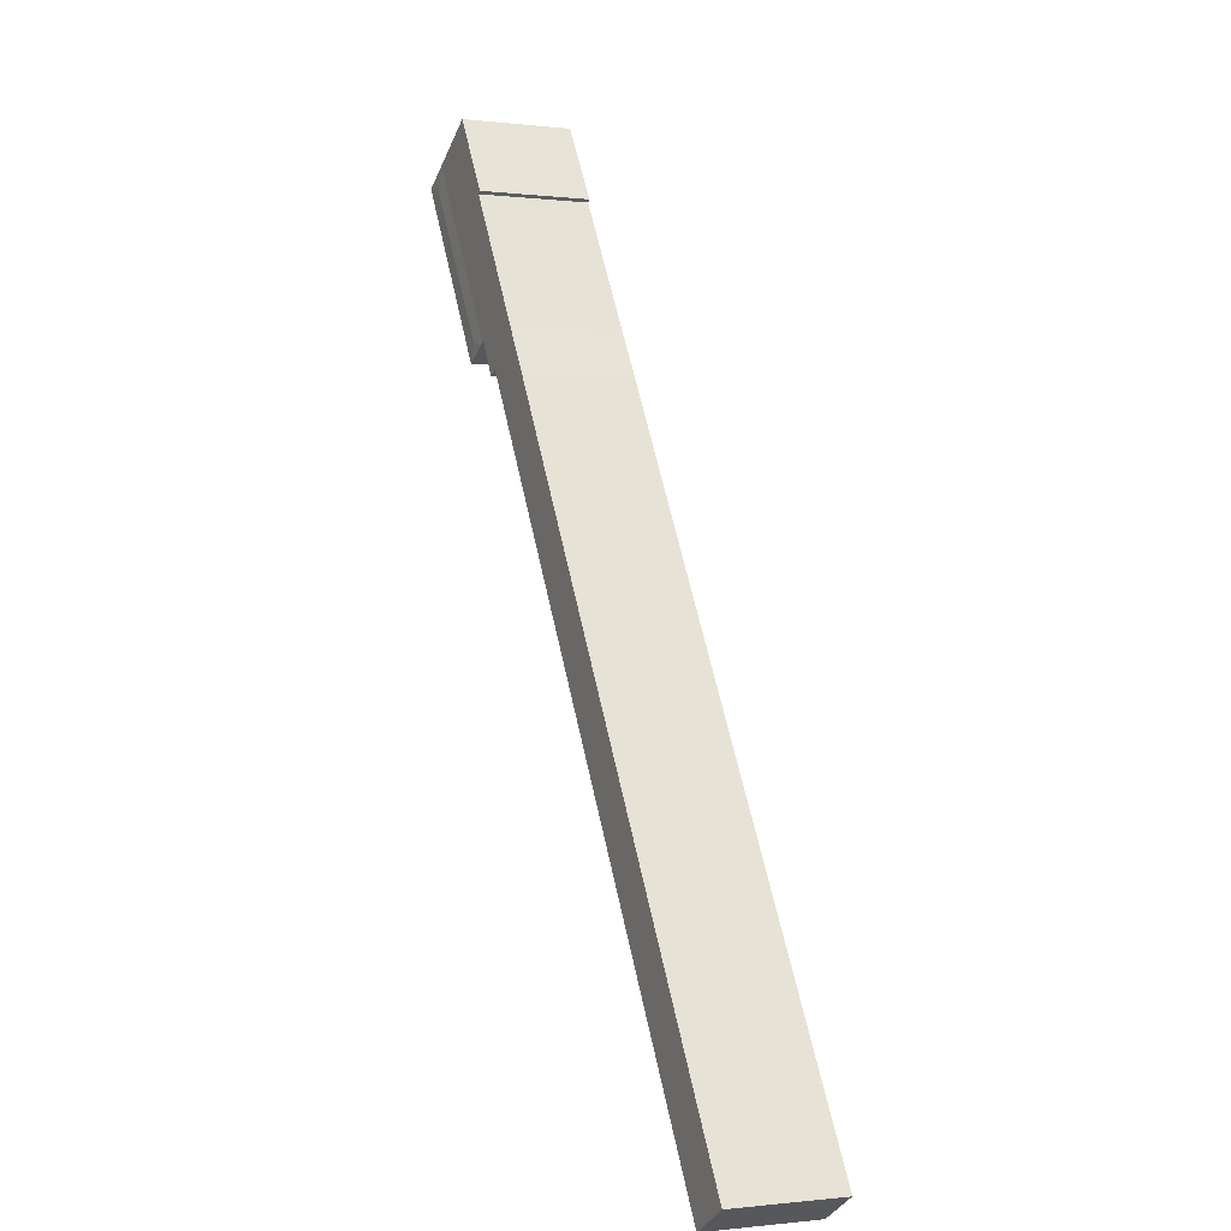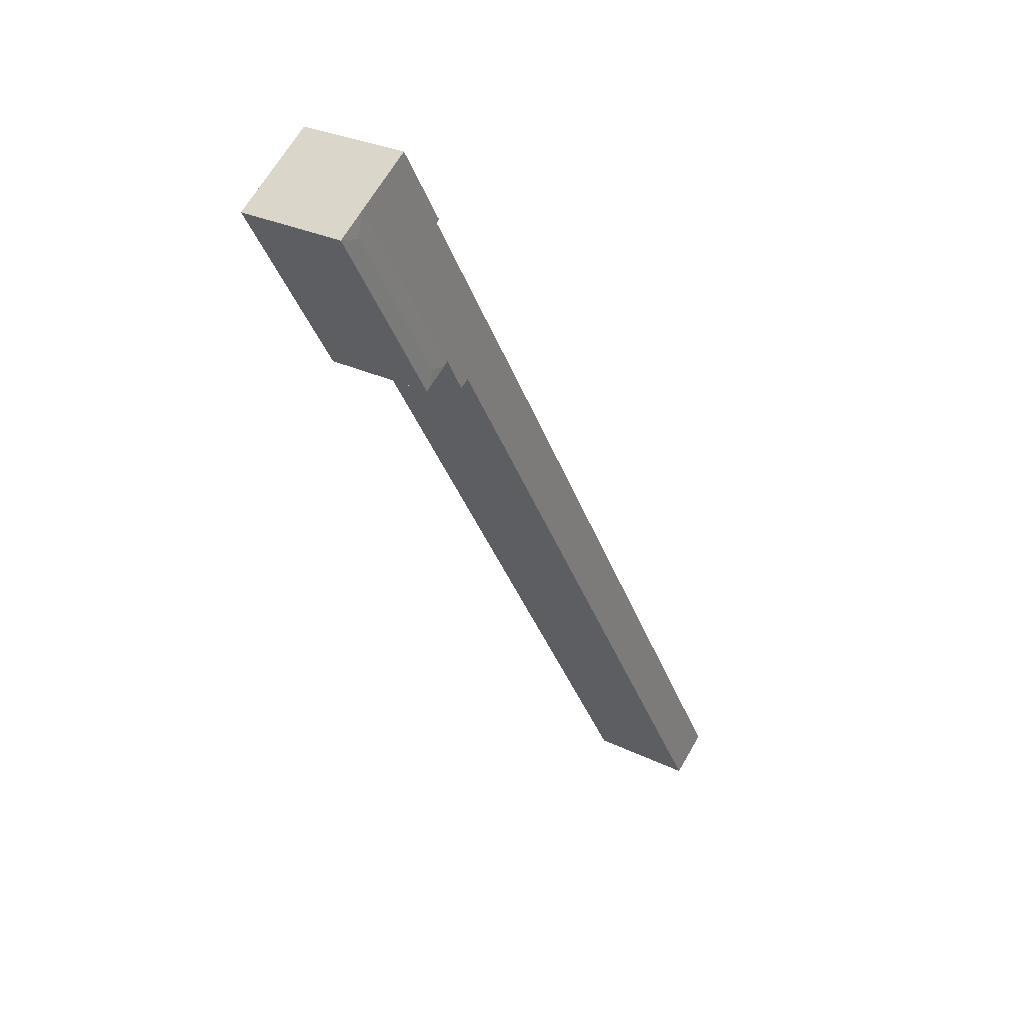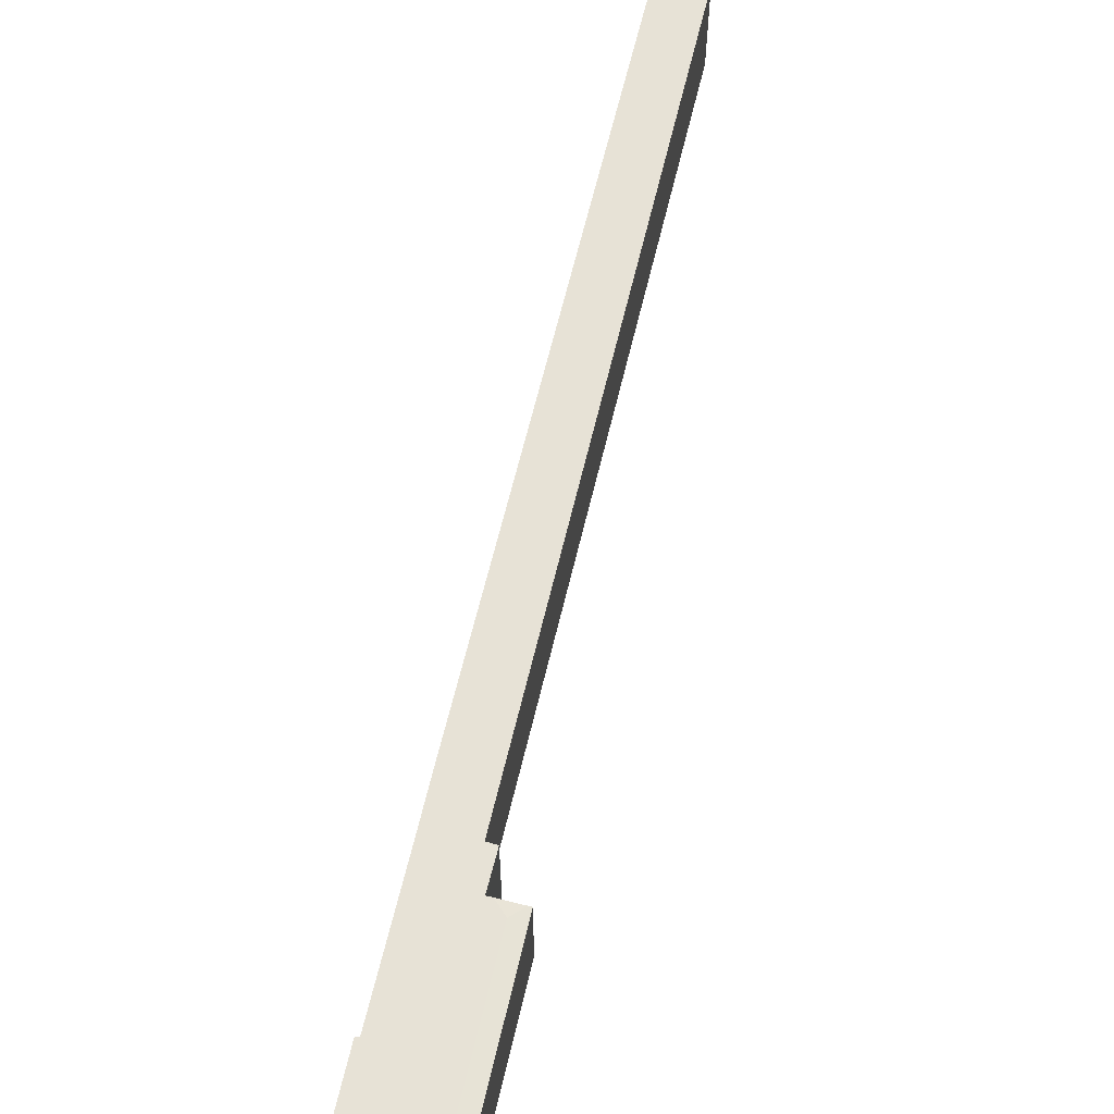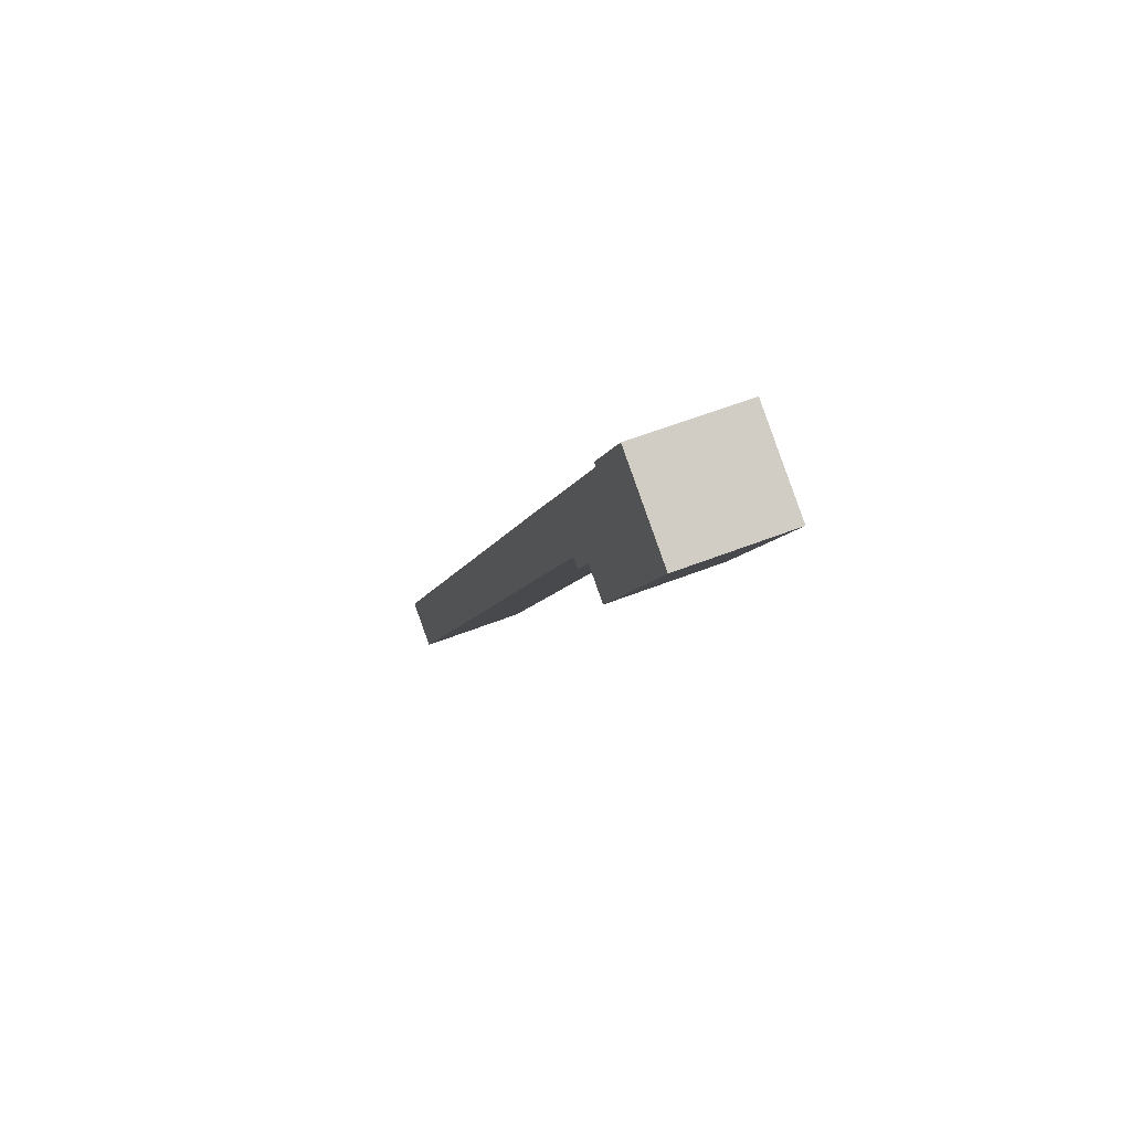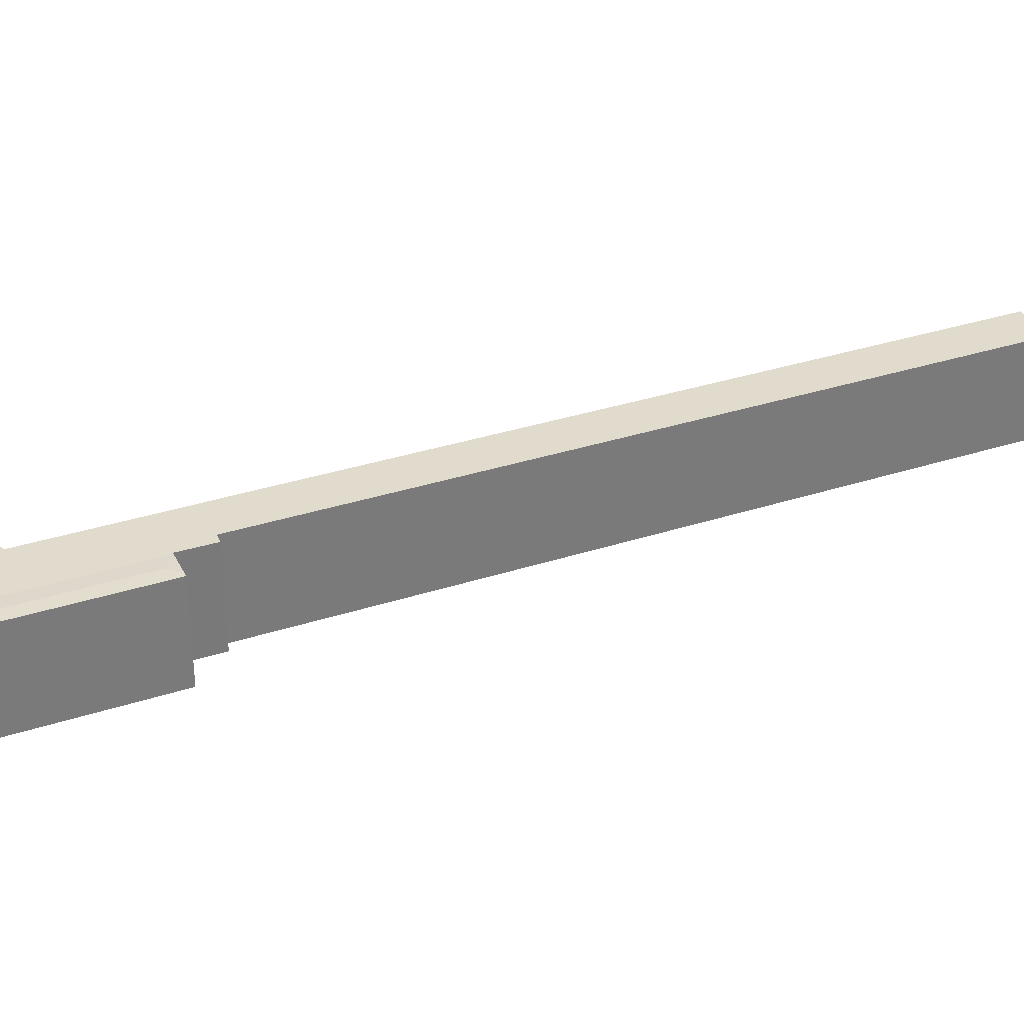
<metadata>
{"format":"obj","ext":"obj","renderer":"f3d","projection":"perspective","resolution":1024,"background":"white","views":[{"elev":-0.6,"azim":-114.0,"up":"+Z"},{"elev":29.1,"azim":125.8,"up":"+Z"},{"elev":63.0,"azim":44.5,"up":"+Y"},{"elev":53.7,"azim":66.9,"up":"+Z"},{"elev":33.2,"azim":97.0,"up":"+Y"}]}
</metadata>
<code>
v  48.38 10.1 62.73
v  56.05 10.15 78.27
v  58.12 10.1 78.77
v  47.37 10.15 63.96
v  48.06 10.1 62.2
v  47.76 10.11 62.37
v  55.55 10.1 80.33
v  45.72 10.11 63.55
v  45.38 10.1 63.76
v  55.46 10.1 80.38
v  46.01 10.1 76.66
v  50.25 10.1 83.55
v  46.3 10.1 76.42
v  45.21 10.1 63.85
v  40.23 10.1 66.42
v  43.35 10.1 60.68
v  42.45 10.1 61.15
v  45.02 10.1 63.52
v  38.84 10.1 64.14
v  36.48 10.1 60.29
v  3.958 10.1 -2.397
v  0 10.1 6.184e-16
v  0 0 0
v  36.48 -3.692e-15 60.29
v  38.84 -3.928e-15 64.14
v  40.23 -4.067e-15 66.42
v  46.3 -4.679e-15 76.42
v  46.01 -4.694e-15 76.66
v  50.25 -5.116e-15 83.55
v  48.06 -3.808e-15 62.2
v  47.76 -3.819e-15 62.37
v  45.21 -3.91e-15 63.85
v  45.72 -3.892e-15 63.55
v  45.38 -3.904e-15 63.76
v  43.35 -3.715e-15 60.68
v  42.45 -3.744e-15 61.15
v  3.958 1.468e-16 -2.397
v  58.12 -4.823e-15 78.77
v  55.46 -4.922e-15 80.38
v  55.55 -4.919e-15 80.33
v  48.38 -3.841e-15 62.73
v  45.02 -3.889e-15 63.52
g defaultobject
f 1 2 3
f 2 1 4
f 4 1 5
f 4 5 6
f 2 7 3
f 4 6 8
f 7 9 10
f 9 7 2
f 9 2 4
f 9 4 8
f 10 11 12
f 11 10 13
f 13 10 9
f 13 9 14
f 13 14 15
f 16 17 18
f 14 19 15
f 19 14 18
f 19 18 20
f 20 18 17
f 20 17 21
f 20 21 22
f 23 20 22
f 20 23 24
f 20 24 19
f 19 24 25
f 19 25 15
f 15 25 26
f 15 26 13
f 13 26 27
f 28 12 11
f 12 28 29
f 27 11 13
f 11 27 28
f 30 6 5
f 6 30 8
f 8 30 9
f 9 30 14
f 14 30 31
f 14 31 32
f 32 31 33
f 32 33 34
f 35 17 16
f 17 35 36
f 37 22 21
f 22 37 23
f 29 10 12
f 10 29 7
f 7 29 3
f 3 29 38
f 38 29 39
f 38 39 40
f 38 1 3
f 1 38 41
f 1 41 5
f 5 41 30
f 32 18 14
f 18 32 16
f 16 32 35
f 35 32 42
f 36 21 17
f 21 36 37
f 28 27 29
f 40 41 38
f 41 40 30
f 30 40 31
f 31 40 33
f 33 40 39
f 33 39 29
f 33 29 34
f 34 29 32
f 32 29 42
f 42 29 35
f 35 29 36
f 36 29 37
f 37 29 27
f 37 27 26
f 37 26 25
f 37 25 24
f 37 24 23

</code>
